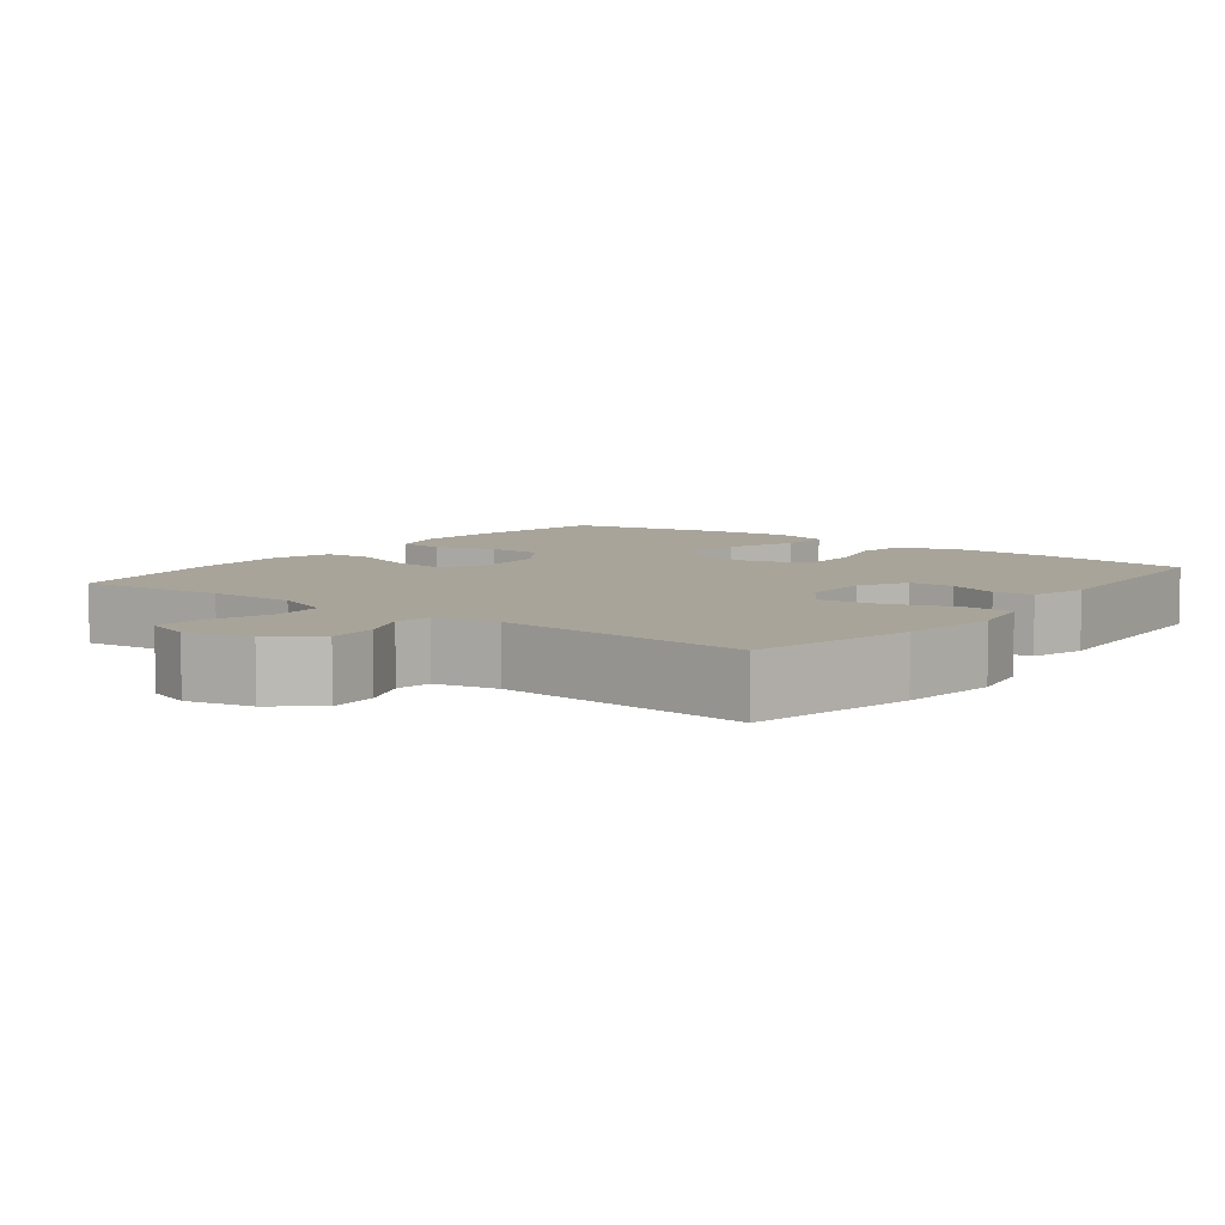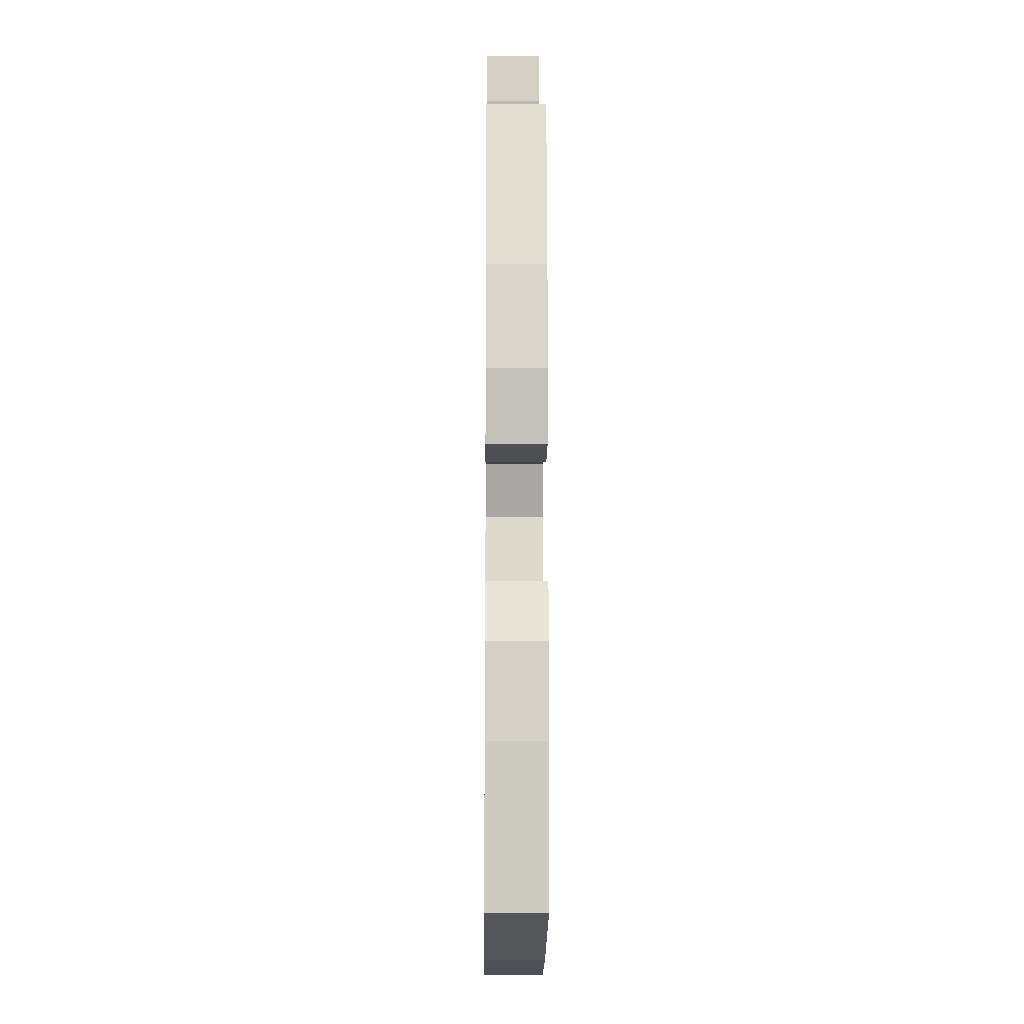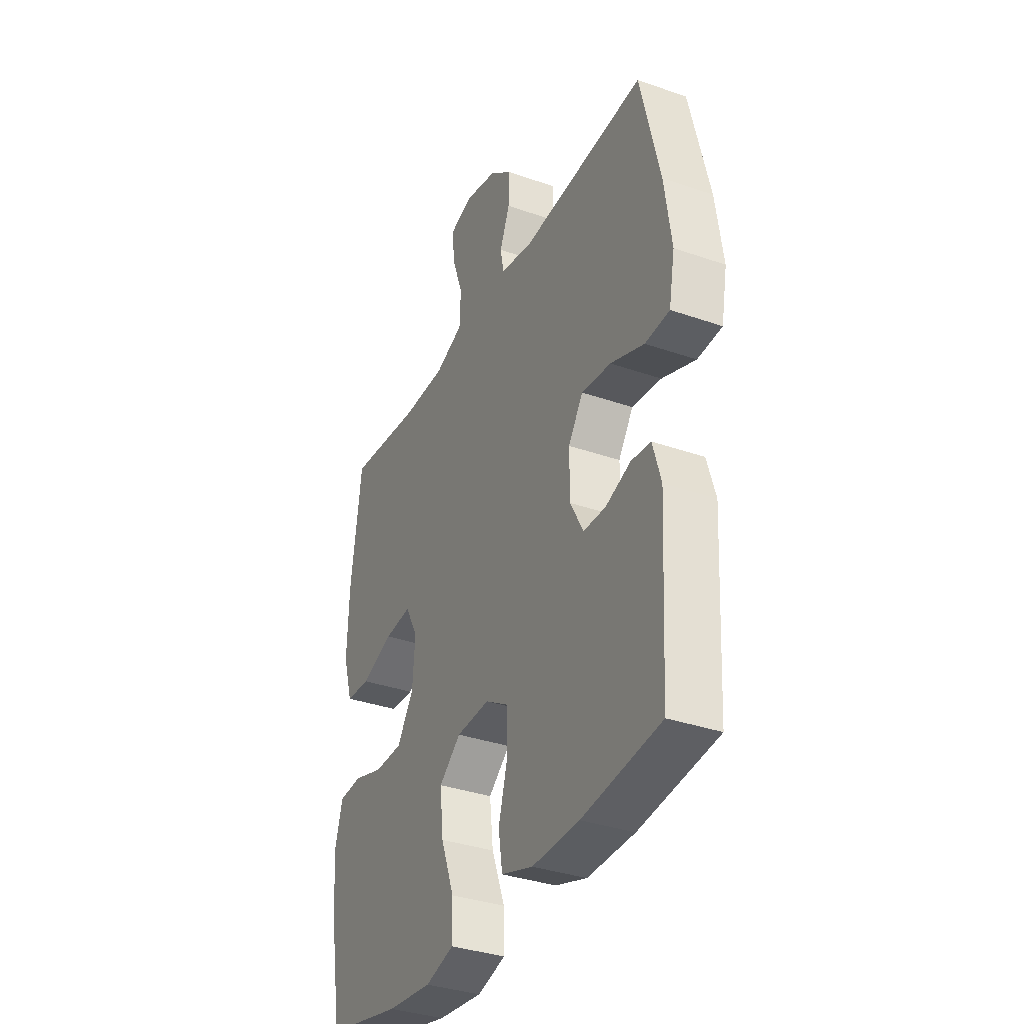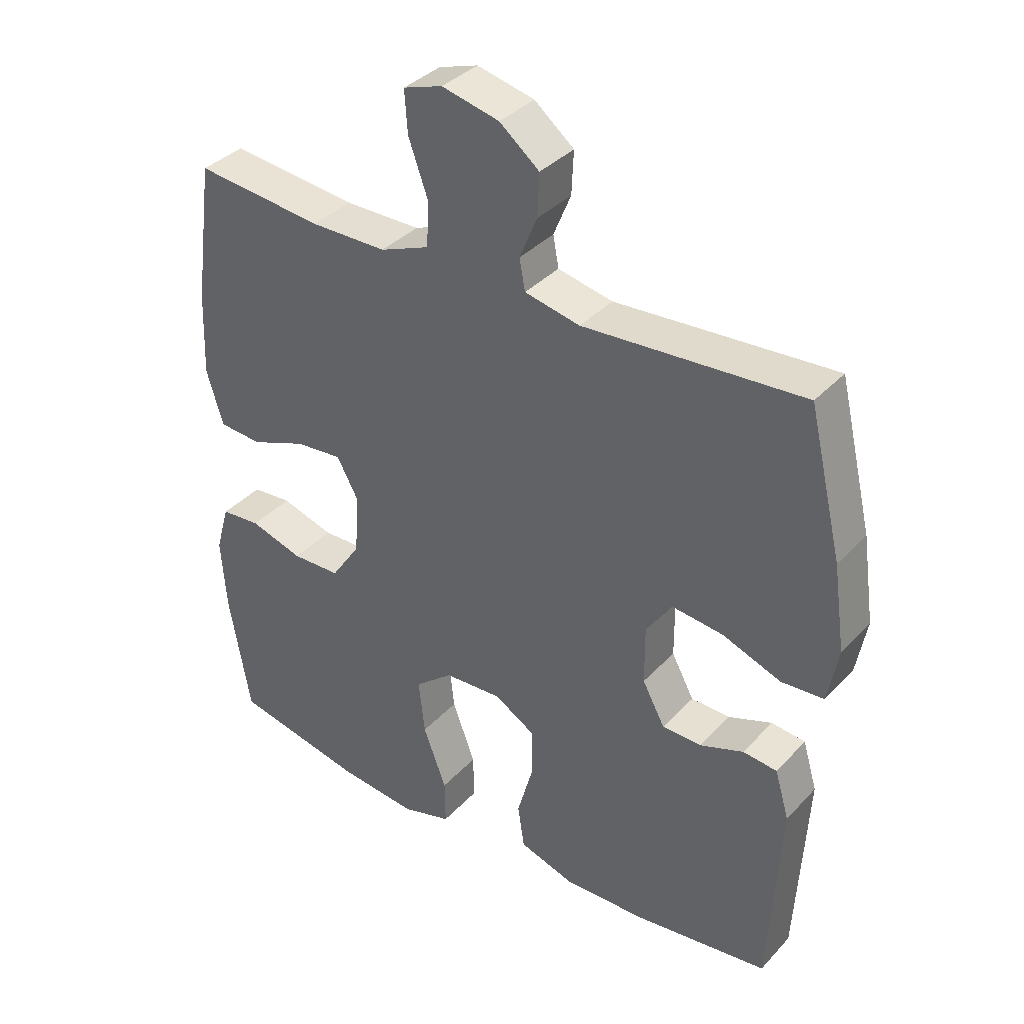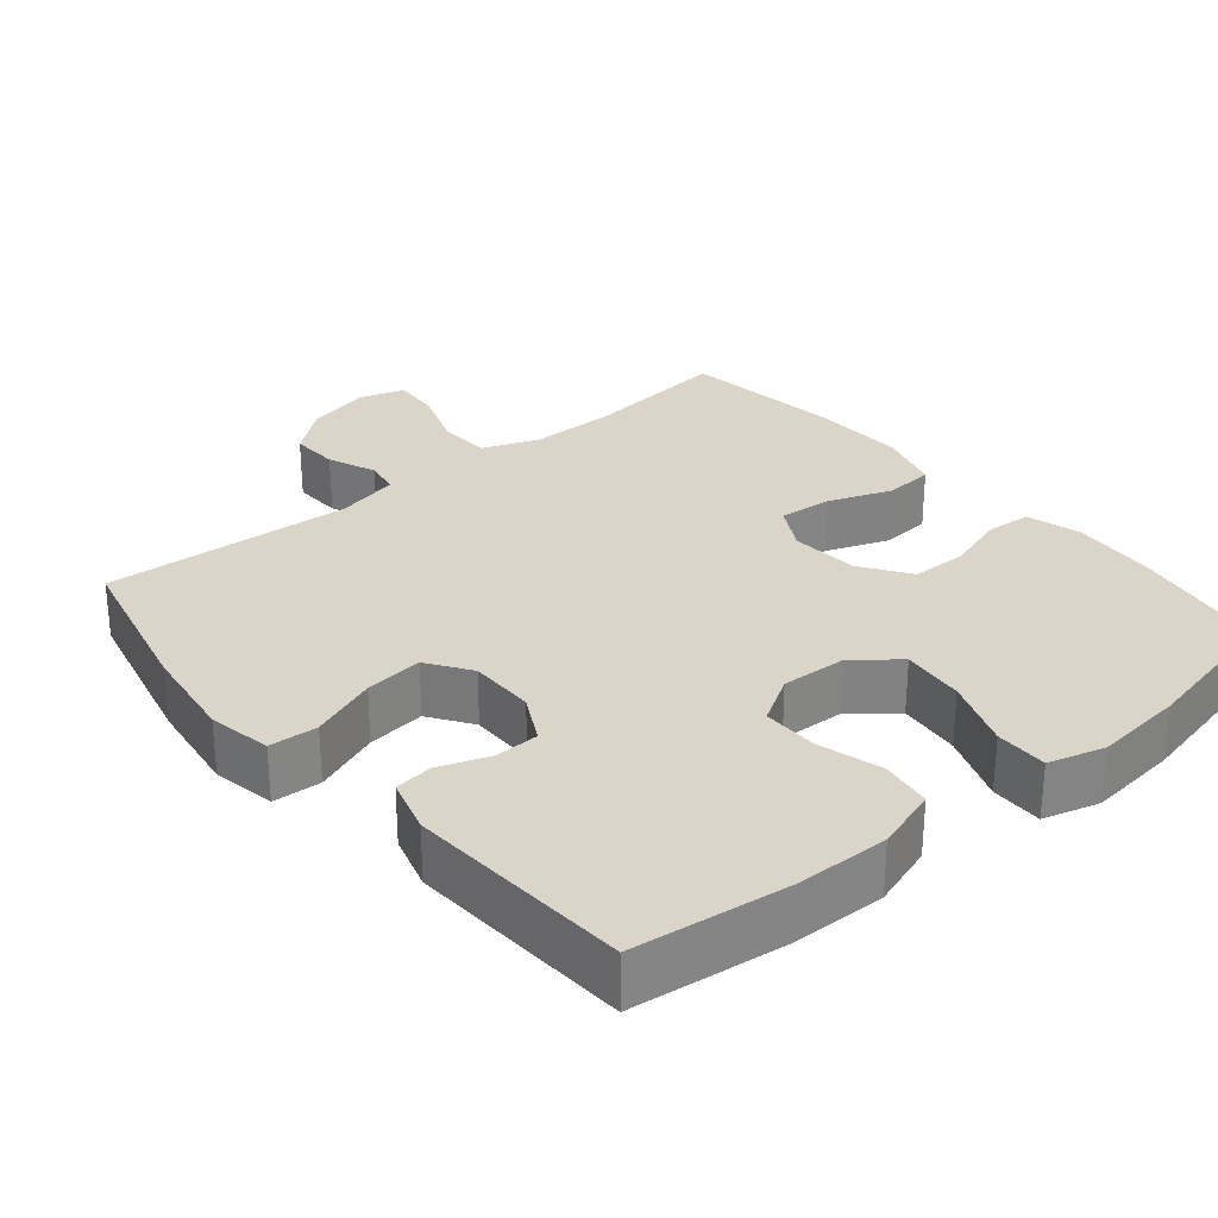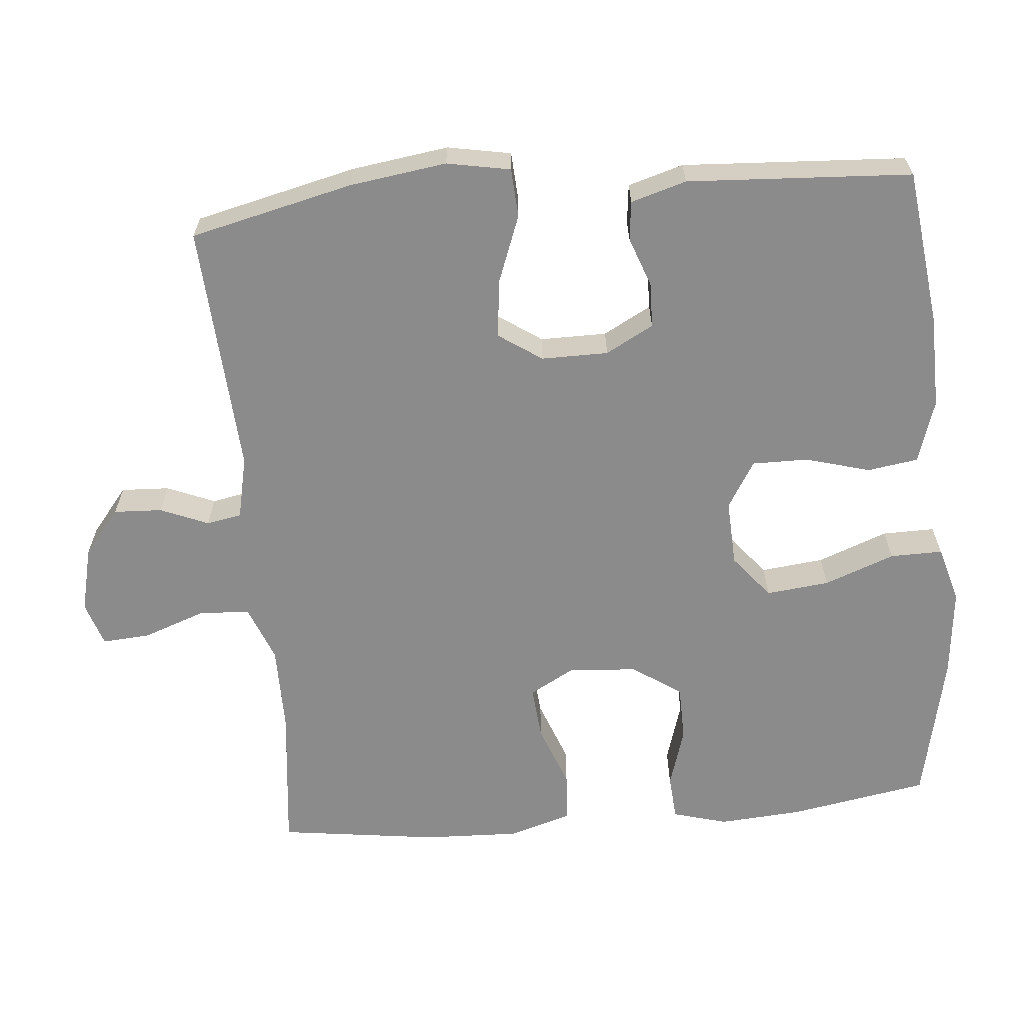
<metadata>
{"format":"obj","ext":"obj","renderer":"f3d","projection":"perspective","resolution":1024,"background":"white","views":[{"elev":7.1,"azim":37.4,"up":"+Y"},{"elev":-13.4,"azim":-90.6,"up":"+Z"},{"elev":-34.8,"azim":64.9,"up":"+Z"},{"elev":36.3,"azim":36.6,"up":"+Z"},{"elev":29.2,"azim":140.1,"up":"+Y"},{"elev":-63.8,"azim":95.1,"up":"+Y"}]}
</metadata>
<code>
o path5036
v 0.5169 0.0375 -0.2198
v 0.4942 0.0375 -0.1426
v 0.44 0.0375 -0.1365
v 0.3706 0.0375 -0.1616
v 0.3082 0.0375 -0.16
v 0.2723 0.0375 -0.09333
v 0.2719 0.0375 -0.000584
v 0.313 0.0375 0.05988
v 0.3947 0.0375 0.05026
v 0.4877 0.0375 0.01503
v 0.5555 0.0375 0.01923
v 0.5719 0.0375 0.1075
v 0.5527 0.0375 0.243
v 0.4991 0.0375 0.4694
v 0.1501 0.0375 0.4476
v 0.06255 0.0375 0.4666
v 0.0536 0.0375 0.5157
v 0.08128 0.0375 0.5826
v 0.0844 0.0375 0.6499
v 0.0215 0.0375 0.7011
v -0.06977 0.0375 0.7228
v -0.132 0.0375 0.7027
v -0.1274 0.0375 0.6361
v -0.09658 0.0375 0.5498
v -0.09972 0.0375 0.4784
v -0.1784 0.0375 0.4475
v -0.2997 0.0375 0.4472
v -0.5028 0.0375 0.4694
v -0.5327 0.0375 0.2466
v -0.5375 0.0375 0.1132
v -0.5114 0.0375 0.02588
v -0.4426 0.0375 0.02088
v -0.3548 0.0375 0.05393
v -0.2802 0.0375 0.06073
v -0.2453 0.0375 -0.002535
v -0.2526 0.0375 -0.09756
v -0.2987 0.0375 -0.1655
v -0.3761 0.0375 -0.1672
v -0.4604 0.0375 -0.1412
v -0.5234 0.0375 -0.146
v -0.5448 0.0375 -0.2221
v -0.5365 0.0375 -0.3382
v -0.5028 0.0375 -0.5323
v -0.2938 0.0375 -0.5772
v -0.1697 0.0375 -0.5902
v -0.0909 0.0375 -0.5677
v -0.09176 0.0375 -0.4949
v -0.1286 0.0375 -0.3967
v -0.1383 0.0375 -0.3086
v -0.07797 0.0375 -0.2596
v 0.01409 0.0375 -0.2552
v 0.07929 0.0375 -0.2948
v 0.0789 0.0375 -0.3726
v 0.05366 0.0375 -0.4626
v 0.06419 0.0375 -0.5332
v 0.152 0.0375 -0.5615
v 0.2827 0.0375 -0.5589
v 0.4991 0.0375 -0.5323
v 0.5169 -0.0375 -0.2198
v 0.4942 -0.0375 -0.1426
v 0.44 -0.0375 -0.1365
v 0.3706 -0.0375 -0.1616
v 0.3082 -0.0375 -0.16
v 0.2723 -0.0375 -0.09333
v 0.2719 -0.0375 -0.000584
v 0.313 -0.0375 0.05988
v 0.3947 -0.0375 0.05026
v 0.4877 -0.0375 0.01503
v 0.5555 -0.0375 0.01923
v 0.5719 -0.0375 0.1075
v 0.5527 -0.0375 0.243
v 0.4991 -0.0375 0.4694
v 0.1501 -0.0375 0.4476
v 0.06255 -0.0375 0.4666
v 0.0536 -0.0375 0.5157
v 0.08128 -0.0375 0.5826
v 0.0844 -0.0375 0.6499
v 0.0215 -0.0375 0.7011
v -0.06977 -0.0375 0.7228
v -0.132 -0.0375 0.7027
v -0.1274 -0.0375 0.6361
v -0.09658 -0.0375 0.5498
v -0.09972 -0.0375 0.4784
v -0.1784 -0.0375 0.4475
v -0.2997 -0.0375 0.4472
v -0.5028 -0.0375 0.4694
v -0.5327 -0.0375 0.2466
v -0.5375 -0.0375 0.1132
v -0.5114 -0.0375 0.02588
v -0.4426 -0.0375 0.02088
v -0.3548 -0.0375 0.05393
v -0.2802 -0.0375 0.06073
v -0.2453 -0.0375 -0.002535
v -0.2526 -0.0375 -0.09756
v -0.2987 -0.0375 -0.1655
v -0.3761 -0.0375 -0.1672
v -0.4604 -0.0375 -0.1412
v -0.5234 -0.0375 -0.146
v -0.5448 -0.0375 -0.2221
v -0.5365 -0.0375 -0.3382
v -0.5028 -0.0375 -0.5323
v -0.2938 -0.0375 -0.5772
v -0.1697 -0.0375 -0.5902
v -0.0909 -0.0375 -0.5677
v -0.09176 -0.0375 -0.4949
v -0.1286 -0.0375 -0.3967
v -0.1383 -0.0375 -0.3086
v -0.07797 -0.0375 -0.2596
v 0.01409 -0.0375 -0.2552
v 0.07929 -0.0375 -0.2948
v 0.0789 -0.0375 -0.3726
v 0.05366 -0.0375 -0.4626
v 0.06419 -0.0375 -0.5332
v 0.152 -0.0375 -0.5615
v 0.2827 -0.0375 -0.5589
v 0.4991 -0.0375 -0.5323
v -0.2938 0.0375 -0.5772
v -0.1697 0.0375 -0.5902
v -0.0909 0.0375 -0.5677
v -0.0909 0.0375 -0.5677
v -0.09176 0.0375 -0.4949
v 0.06419 0.0375 -0.5332
v 0.06419 0.0375 -0.5332
v 0.152 0.0375 -0.5615
v 0.2827 0.0375 -0.5589
v -0.5028 0.0375 -0.5323
v -0.5028 0.0375 -0.5323
v 0.4991 0.0375 -0.5323
v 0.4991 0.0375 -0.5323
v 0.05366 0.0375 -0.4626
v -0.1286 0.0375 -0.3967
v 0.0789 0.0375 -0.3726
v -0.5365 0.0375 -0.3382
v -0.1383 0.0375 -0.3086
v 0.07929 0.0375 -0.2948
v -0.5448 0.0375 -0.2221
v 0.5169 0.0375 -0.2198
v -0.07797 0.0375 -0.2596
v 0.01409 0.0375 -0.2552
v -0.5234 0.0375 -0.146
v -0.5234 0.0375 -0.146
v 0.4942 0.0375 -0.1426
v 0.4942 0.0375 -0.1426
v -0.4604 0.0375 -0.1412
v -0.3761 0.0375 -0.1672
v -0.2987 0.0375 -0.1655
v -0.2526 0.0375 -0.09756
v 0.3706 0.0375 -0.1616
v 0.3082 0.0375 -0.16
v 0.3082 0.0375 -0.16
v 0.44 0.0375 -0.1365
v 0.2723 0.0375 -0.09333
v -0.2453 0.0375 -0.002535
v 0.2719 0.0375 -0.000584
v -0.2802 0.0375 0.06073
v -0.2802 0.0375 0.06073
v 0.313 0.0375 0.05988
v 0.313 0.0375 0.05988
v 0.3947 0.0375 0.05026
v 0.4877 0.0375 0.01503
v 0.5555 0.0375 0.01923
v 0.5555 0.0375 0.01923
v 0.5719 0.0375 0.1075
v -0.5114 0.0375 0.02588
v -0.5114 0.0375 0.02588
v -0.4426 0.0375 0.02088
v -0.3548 0.0375 0.05393
v -0.5375 0.0375 0.1132
v 0.5527 0.0375 0.243
v -0.5327 0.0375 0.2466
v -0.5028 0.0375 0.4694
v -0.5028 0.0375 0.4694
v 0.4991 0.0375 0.4694
v 0.4991 0.0375 0.4694
v 0.1501 0.0375 0.4476
v -0.1784 0.0375 0.4475
v -0.2997 0.0375 0.4472
v -0.09972 0.0375 0.4784
v -0.09972 0.0375 0.4784
v 0.06255 0.0375 0.4666
v 0.06255 0.0375 0.4666
v 0.0536 0.0375 0.5157
v -0.09658 0.0375 0.5498
v 0.08128 0.0375 0.5826
v -0.1274 0.0375 0.6361
v 0.0844 0.0375 0.6499
v -0.132 0.0375 0.7027
v -0.132 0.0375 0.7027
v 0.0215 0.0375 0.7011
v -0.06977 0.0375 0.7228
v -0.2938 -0.0375 -0.5772
v -0.1697 -0.0375 -0.5902
v -0.0909 -0.0375 -0.5677
v -0.0909 -0.0375 -0.5677
v -0.09176 -0.0375 -0.4949
v 0.06419 -0.0375 -0.5332
v 0.06419 -0.0375 -0.5332
v 0.152 -0.0375 -0.5615
v 0.2827 -0.0375 -0.5589
v -0.5028 -0.0375 -0.5323
v -0.5028 -0.0375 -0.5323
v 0.4991 -0.0375 -0.5323
v 0.4991 -0.0375 -0.5323
v 0.05366 -0.0375 -0.4626
v -0.1286 -0.0375 -0.3967
v 0.0789 -0.0375 -0.3726
v -0.5365 -0.0375 -0.3382
v -0.1383 -0.0375 -0.3086
v 0.07929 -0.0375 -0.2948
v -0.5448 -0.0375 -0.2221
v 0.5169 -0.0375 -0.2198
v -0.07797 -0.0375 -0.2596
v 0.01409 -0.0375 -0.2552
v -0.5234 -0.0375 -0.146
v -0.5234 -0.0375 -0.146
v 0.4942 -0.0375 -0.1426
v 0.4942 -0.0375 -0.1426
v -0.4604 -0.0375 -0.1412
v -0.3761 -0.0375 -0.1672
v -0.2987 -0.0375 -0.1655
v -0.2526 -0.0375 -0.09756
v 0.3706 -0.0375 -0.1616
v 0.3082 -0.0375 -0.16
v 0.3082 -0.0375 -0.16
v 0.44 -0.0375 -0.1365
v 0.2723 -0.0375 -0.09333
v -0.2453 -0.0375 -0.002535
v 0.2719 -0.0375 -0.000584
v -0.2802 -0.0375 0.06073
v -0.2802 -0.0375 0.06073
v 0.313 -0.0375 0.05988
v 0.313 -0.0375 0.05988
v 0.3947 -0.0375 0.05026
v 0.4877 -0.0375 0.01503
v 0.5555 -0.0375 0.01923
v 0.5555 -0.0375 0.01923
v 0.5719 -0.0375 0.1075
v -0.5114 -0.0375 0.02588
v -0.5114 -0.0375 0.02588
v -0.4426 -0.0375 0.02088
v -0.3548 -0.0375 0.05393
v -0.5375 -0.0375 0.1132
v 0.5527 -0.0375 0.243
v -0.5327 -0.0375 0.2466
v -0.5028 -0.0375 0.4694
v -0.5028 -0.0375 0.4694
v 0.4991 -0.0375 0.4694
v 0.4991 -0.0375 0.4694
v 0.1501 -0.0375 0.4476
v -0.1784 -0.0375 0.4475
v -0.2997 -0.0375 0.4472
v -0.09972 -0.0375 0.4784
v -0.09972 -0.0375 0.4784
v 0.06255 -0.0375 0.4666
v 0.06255 -0.0375 0.4666
v 0.0536 -0.0375 0.5157
v -0.09658 -0.0375 0.5498
v 0.08128 -0.0375 0.5826
v -0.1274 -0.0375 0.6361
v 0.0844 -0.0375 0.6499
v -0.132 -0.0375 0.7027
v -0.132 -0.0375 0.7027
v 0.0215 -0.0375 0.7011
v -0.06977 -0.0375 0.7228
f 240 242 238
f 244 241 229
f 250 254 252
f 252 254 256
f 243 233 237
f 231 233 243
f 205 192 195
f 226 209 223
f 258 257 256
f 211 222 202
f 205 208 207
f 237 234 235
f 208 219 207
f 200 191 207
f 195 192 193
f 206 223 209
f 222 211 225
f 202 222 199
f 210 207 219
f 214 210 218
f 212 213 227
f 251 229 250
f 229 227 254
f 227 213 228
f 254 228 249
f 249 231 243
f 199 223 206
f 250 229 254
f 199 206 198
f 192 205 191
f 263 257 258
f 257 263 259
f 252 256 257
f 223 199 222
f 198 204 196
f 260 263 258
f 220 208 221
f 221 208 212
f 249 228 231
f 219 208 220
f 237 233 234
f 218 210 219
f 264 259 263
f 213 209 226
f 205 207 191
f 249 243 247
f 225 211 216
f 228 213 226
f 244 251 245
f 206 204 198
f 244 229 251
f 241 242 240
f 221 212 227
f 242 241 244
f 254 227 228
f 261 259 264
f 44 45 103 102
f 45 120 194 103
f 46 47 105 104
f 123 56 114 197
f 56 57 115 114
f 127 44 102 201
f 57 129 203 115
f 54 55 113 112
f 47 48 106 105
f 53 54 112 111
f 42 43 101 100
f 48 49 107 106
f 52 53 111 110
f 41 42 100 99
f 58 1 59 116
f 49 50 108 107
f 51 52 110 109
f 50 51 109 108
f 141 41 99 215
f 1 143 217 59
f 39 40 98 97
f 38 39 97 96
f 37 38 96 95
f 36 37 95 94
f 4 150 224 62
f 3 4 62 61
f 2 3 61 60
f 5 6 64 63
f 35 36 94 93
f 6 7 65 64
f 156 35 93 230
f 7 158 232 65
f 9 10 68 67
f 10 162 236 68
f 11 12 70 69
f 165 32 90 239
f 32 33 91 90
f 30 31 89 88
f 8 9 67 66
f 33 34 92 91
f 12 13 71 70
f 29 30 88 87
f 172 29 87 246
f 174 15 73 248
f 13 14 72 71
f 26 27 85 84
f 179 26 84 253
f 15 181 255 73
f 27 28 86 85
f 16 17 75 74
f 24 25 83 82
f 17 18 76 75
f 23 24 82 81
f 18 19 77 76
f 188 23 81 262
f 19 20 78 77
f 21 22 80 79
f 20 21 79 78
f 166 164 168
f 170 155 167
f 176 178 180
f 178 182 180
f 169 163 159
f 157 169 159
f 131 121 118
f 152 149 135
f 184 182 183
f 137 128 148
f 131 133 134
f 163 161 160
f 134 133 145
f 126 133 117
f 121 119 118
f 132 135 149
f 148 151 137
f 128 125 148
f 136 145 133
f 140 144 136
f 138 153 139
f 177 176 155
f 155 180 153
f 153 154 139
f 180 175 154
f 175 169 157
f 125 132 149
f 176 180 155
f 125 124 132
f 118 117 131
f 189 184 183
f 183 185 189
f 178 183 182
f 149 148 125
f 124 122 130
f 186 184 189
f 146 147 134
f 147 138 134
f 175 157 154
f 145 146 134
f 163 160 159
f 144 145 136
f 190 189 185
f 139 152 135
f 131 117 133
f 175 173 169
f 151 142 137
f 154 152 139
f 170 171 177
f 132 124 130
f 170 177 155
f 167 166 168
f 147 153 138
f 168 170 167
f 180 154 153
f 187 190 185

</code>
